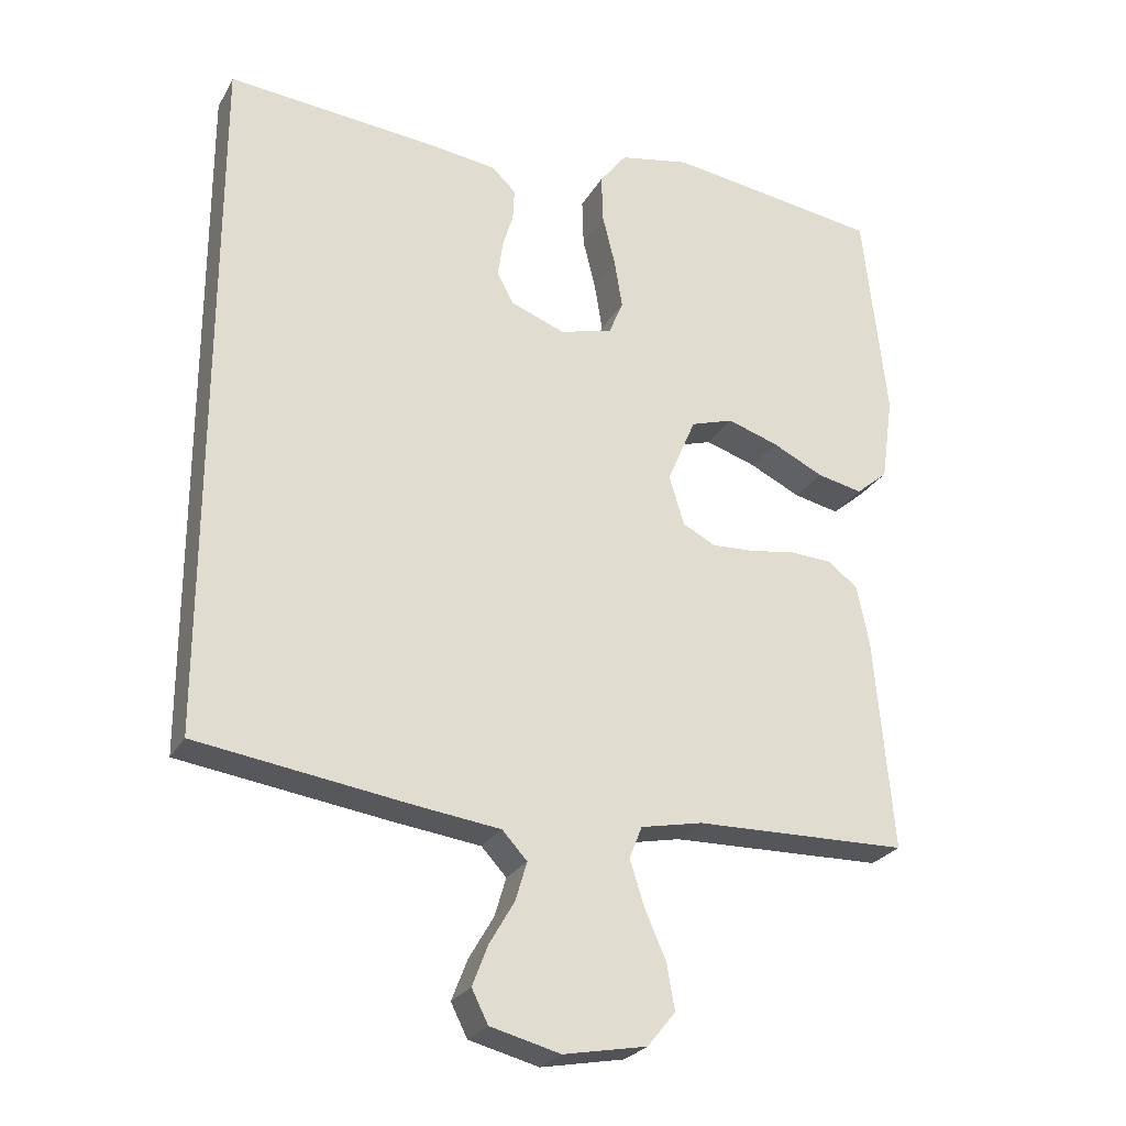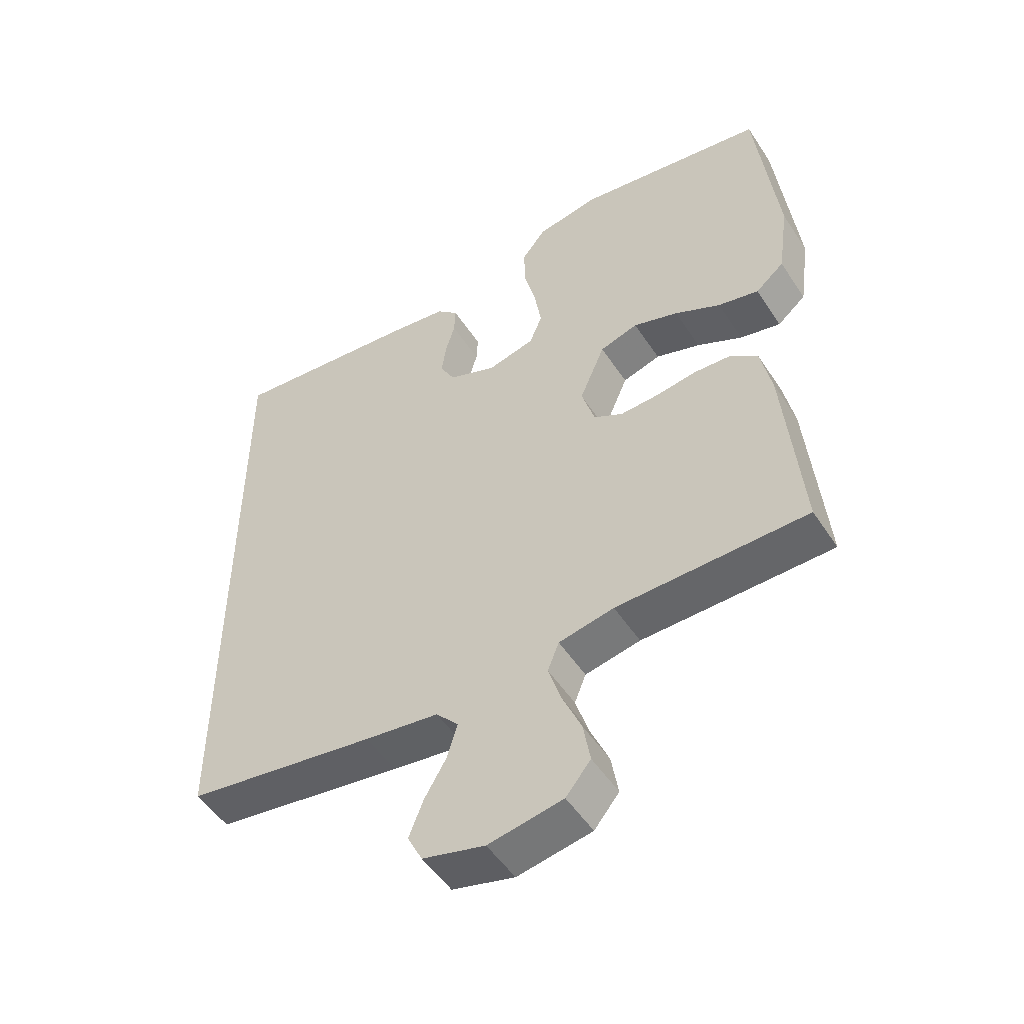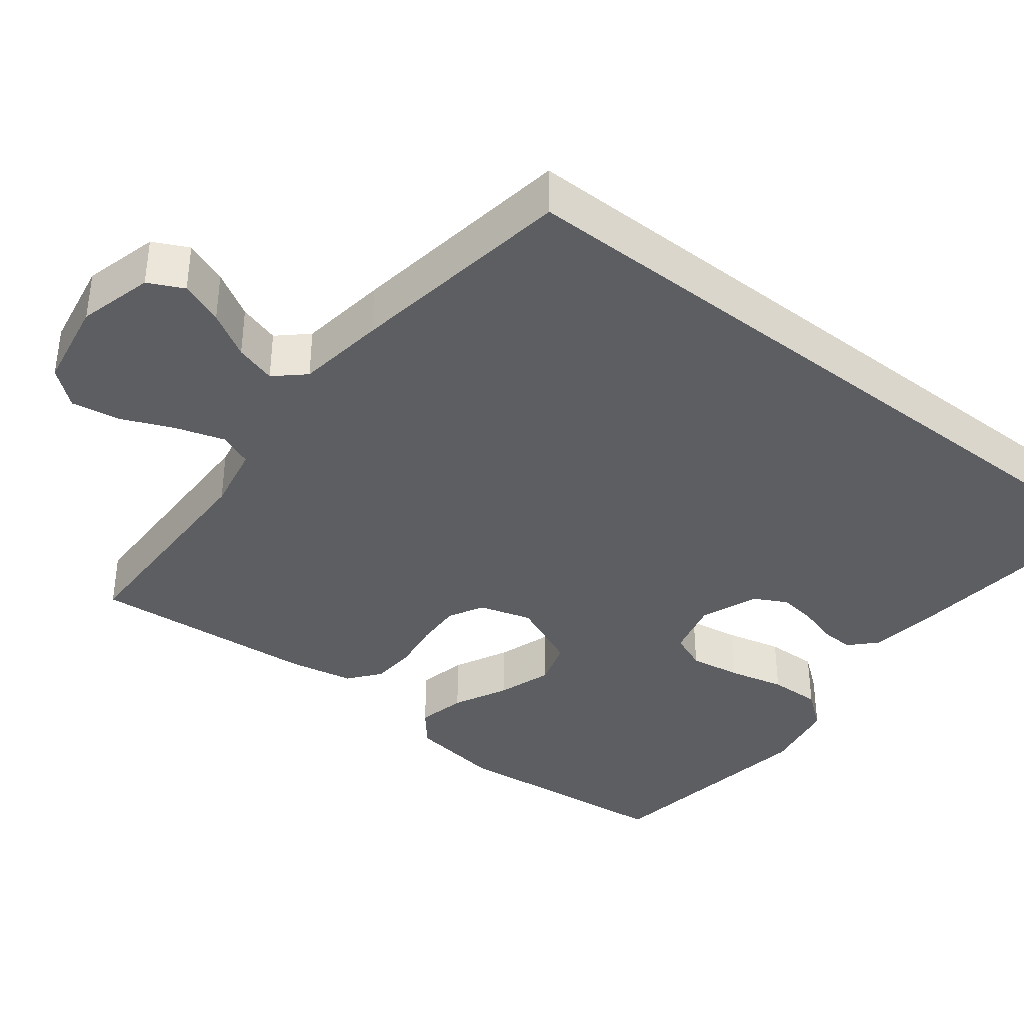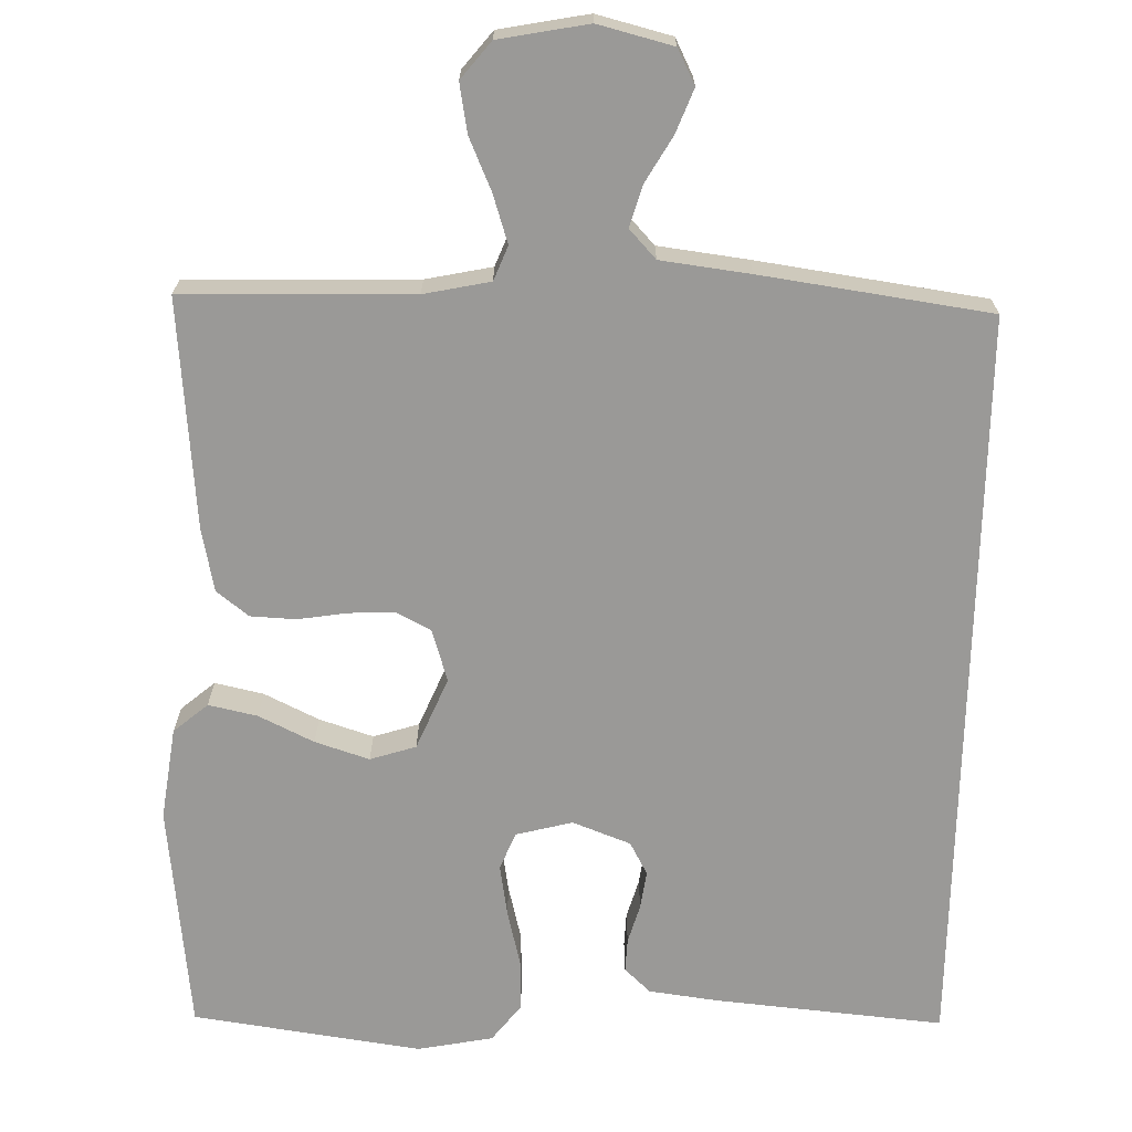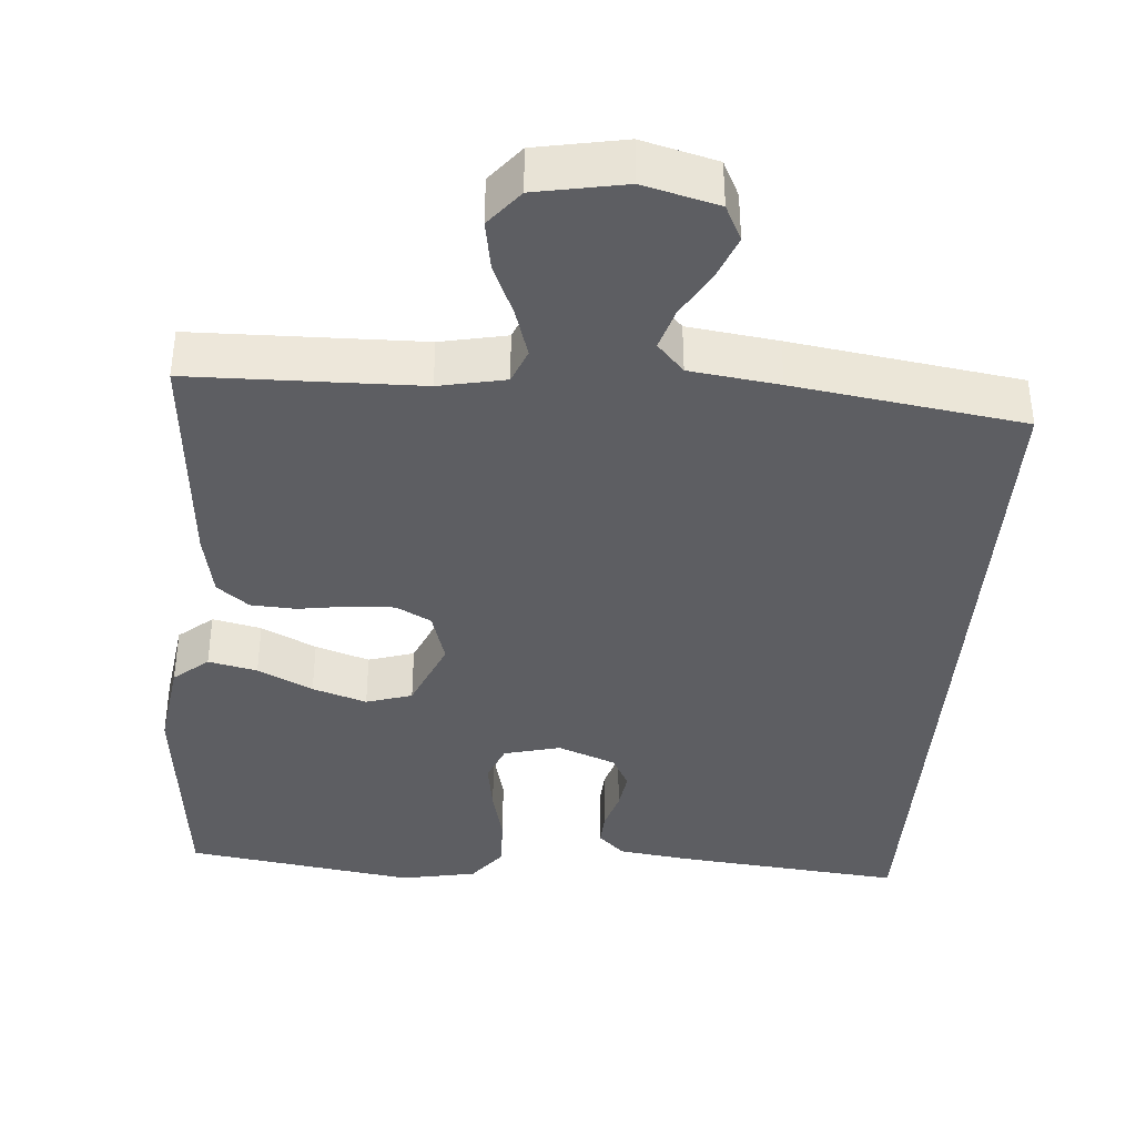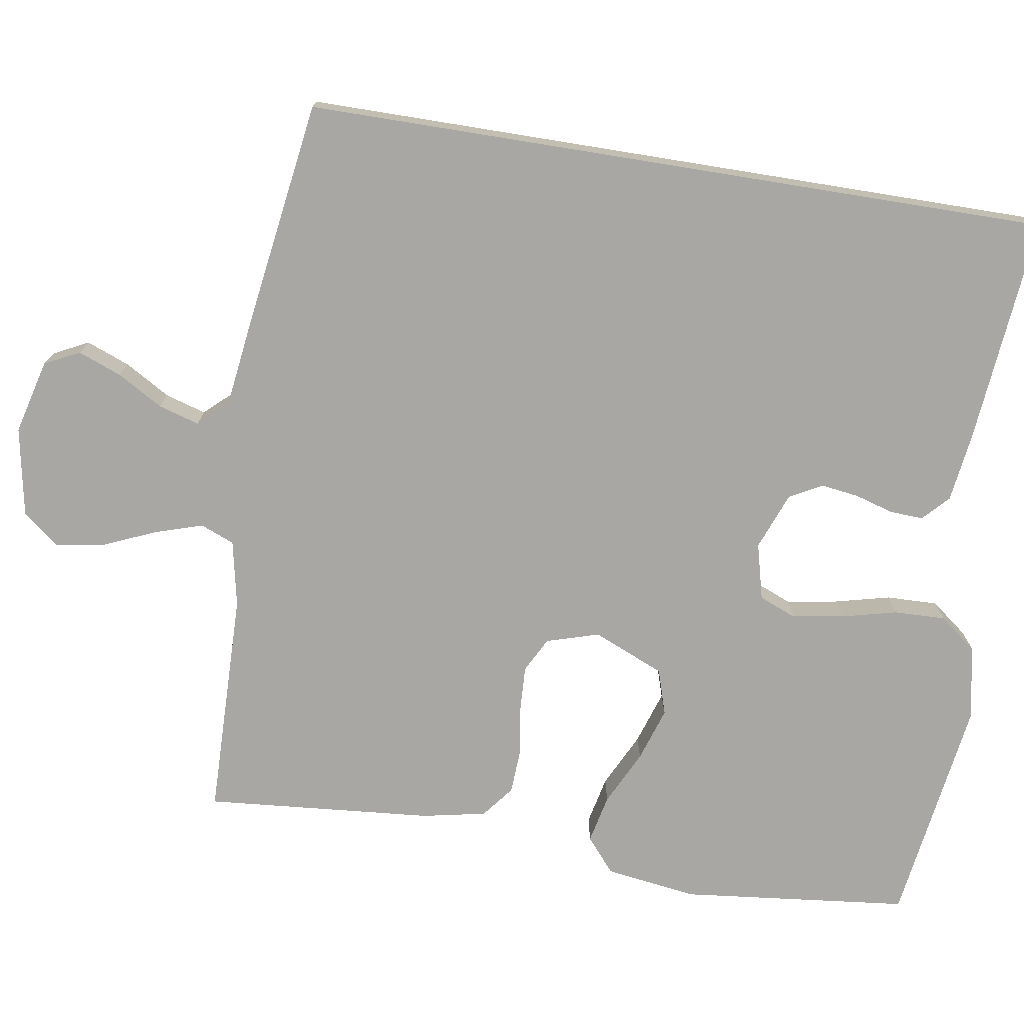
<metadata>
{"format":"obj","ext":"obj","renderer":"f3d","projection":"perspective","resolution":1024,"background":"white","views":[{"elev":-25.8,"azim":-23.5,"up":"+Z"},{"elev":-50.9,"azim":32.2,"up":"+Z"},{"elev":-38.0,"azim":-128.3,"up":"+Y"},{"elev":-68.9,"azim":178.7,"up":"+Y"},{"elev":-39.0,"azim":175.4,"up":"+Y"},{"elev":-74.7,"azim":-99.2,"up":"+Y"}]}
</metadata>
<code>
v 0.5 0.07 -0.5
v 0.2 0.07 -0.507
v 0.113 0.07 -0.525
v 0.095 0.07 -0.57
v 0.115 0.07 -0.633
v 0.145 0.07 -0.702
v 0.156 0.07 -0.766
v 0.117 0.07 -0.814
v 0 0.07 -0.836
v -0.098 0.07 -0.811
v -0.121 0.07 -0.765
v -0.099 0.07 -0.708
v -0.064 0.07 -0.648
v -0.048 0.07 -0.594
v -0.083 0.07 -0.556
v -0.2 0.07 -0.541
v -0.5 0.07 -0.498
v -0.5 0.07 0.487
v -0.2 0.07 0.459
v -0.109 0.07 0.447
v -0.075 0.07 0.415
v -0.077 0.07 0.371
v -0.092 0.07 0.32
v -0.099 0.07 0.27
v -0.076 0.07 0.227
v 0 0.07 0.198
v 0.074 0.07 0.217
v 0.094 0.07 0.266
v 0.083 0.07 0.334
v 0.065 0.07 0.407
v 0.063 0.07 0.475
v 0.101 0.07 0.524
v 0.2 0.07 0.543
v 0.5 0.07 0.5
v 0.533 0.07 0.2
v 0.516 0.07 0.079
v 0.471 0.07 0.041
v 0.407 0.07 0.055
v 0.335 0.07 0.09
v 0.264 0.07 0.113
v 0.204 0.07 0.094
v 0.164 0.07 0
v 0.185 0.07 -0.069
v 0.231 0.07 -0.093
v 0.291 0.07 -0.09
v 0.356 0.07 -0.08
v 0.415 0.07 -0.083
v 0.457 0.07 -0.116
v 0.474 0.07 -0.2
v 0.5 0 -0.5
v 0.2 0 -0.507
v 0.113 0 -0.525
v 0.095 0 -0.57
v 0.115 0 -0.633
v 0.145 0 -0.702
v 0.156 0 -0.766
v 0.117 0 -0.814
v 0 0 -0.836
v -0.098 0 -0.811
v -0.121 0 -0.765
v -0.099 0 -0.708
v -0.064 0 -0.648
v -0.048 0 -0.594
v -0.083 0 -0.556
v -0.2 0 -0.541
v -0.5 0 -0.498
v -0.5 0 0.487
v -0.2 0 0.459
v -0.109 0 0.447
v -0.075 0 0.415
v -0.077 0 0.371
v -0.092 0 0.32
v -0.099 0 0.27
v -0.076 0 0.227
v 0 0 0.198
v 0.074 0 0.217
v 0.094 0 0.266
v 0.083 0 0.334
v 0.065 0 0.407
v 0.063 0 0.475
v 0.101 0 0.524
v 0.2 0 0.543
v 0.5 0 0.5
v 0.533 0 0.2
v 0.516 0 0.079
v 0.471 0 0.041
v 0.407 0 0.055
v 0.335 0 0.09
v 0.264 0 0.113
v 0.204 0 0.094
v 0.164 0 0
v 0.185 0 -0.069
v 0.231 0 -0.093
v 0.291 0 -0.09
v 0.356 0 -0.08
v 0.415 0 -0.083
v 0.457 0 -0.116
v 0.474 0 -0.2
f 49 1 2
f 48 49 2
f 47 48 2
f 46 47 2
f 45 46 2
f 44 45 2 3
f 43 44 3 4
f 42 43 4
f 37 38 39
f 36 37 39
f 35 36 39
f 34 35 39
f 33 34 39
f 32 33 39
f 31 32 39
f 30 31 39
f 29 30 39
f 28 29 39 40
f 27 28 40 41
f 21 22 23
f 20 21 23
f 19 20 23
f 18 19 23
f 17 18 23
f 17 23 24
f 17 24 25
f 16 17 25
f 15 16 25
f 11 12 13
f 10 11 13
f 9 10 13
f 8 9 13
f 7 8 13
f 6 7 13
f 5 6 13
f 4 5 13 14
f 15 25 26
f 14 15 26
f 4 14 26
f 42 4 26
f 26 27 41 42
f 51 50 98
f 51 98 97
f 51 97 96
f 51 96 95
f 51 95 94
f 52 51 94 93
f 53 52 93 92
f 53 92 91
f 88 87 86
f 88 86 85
f 88 85 84
f 88 84 83
f 88 83 82
f 88 82 81
f 88 81 80
f 88 80 79
f 88 79 78
f 89 88 78 77
f 90 89 77 76
f 72 71 70
f 72 70 69
f 72 69 68
f 72 68 67
f 72 67 66
f 73 72 66
f 74 73 66
f 74 66 65
f 74 65 64
f 62 61 60
f 62 60 59
f 62 59 58
f 62 58 57
f 62 57 56
f 62 56 55
f 62 55 54
f 63 62 54 53
f 75 74 64
f 75 64 63
f 75 63 53
f 75 53 91
f 91 90 76 75
f 1 50 51 2
f 2 51 52 3
f 3 52 53 4
f 4 53 54 5
f 5 54 55 6
f 6 55 56 7
f 7 56 57 8
f 8 57 58 9
f 9 58 59 10
f 10 59 60 11
f 11 60 61 12
f 12 61 62 13
f 13 62 63 14
f 14 63 64 15
f 15 64 65 16
f 16 65 66 17
f 17 66 67 18
f 18 67 68 19
f 19 68 69 20
f 20 69 70 21
f 21 70 71 22
f 22 71 72 23
f 23 72 73 24
f 24 73 74 25
f 25 74 75 26
f 26 75 76 27
f 27 76 77 28
f 28 77 78 29
f 29 78 79 30
f 30 79 80 31
f 31 80 81 32
f 32 81 82 33
f 33 82 83 34
f 34 83 84 35
f 35 84 85 36
f 36 85 86 37
f 37 86 87 38
f 38 87 88 39
f 39 88 89 40
f 40 89 90 41
f 41 90 91 42
f 42 91 92 43
f 43 92 93 44
f 44 93 94 45
f 45 94 95 46
f 46 95 96 47
f 47 96 97 48
f 48 97 98 49
f 49 98 50 1

</code>
